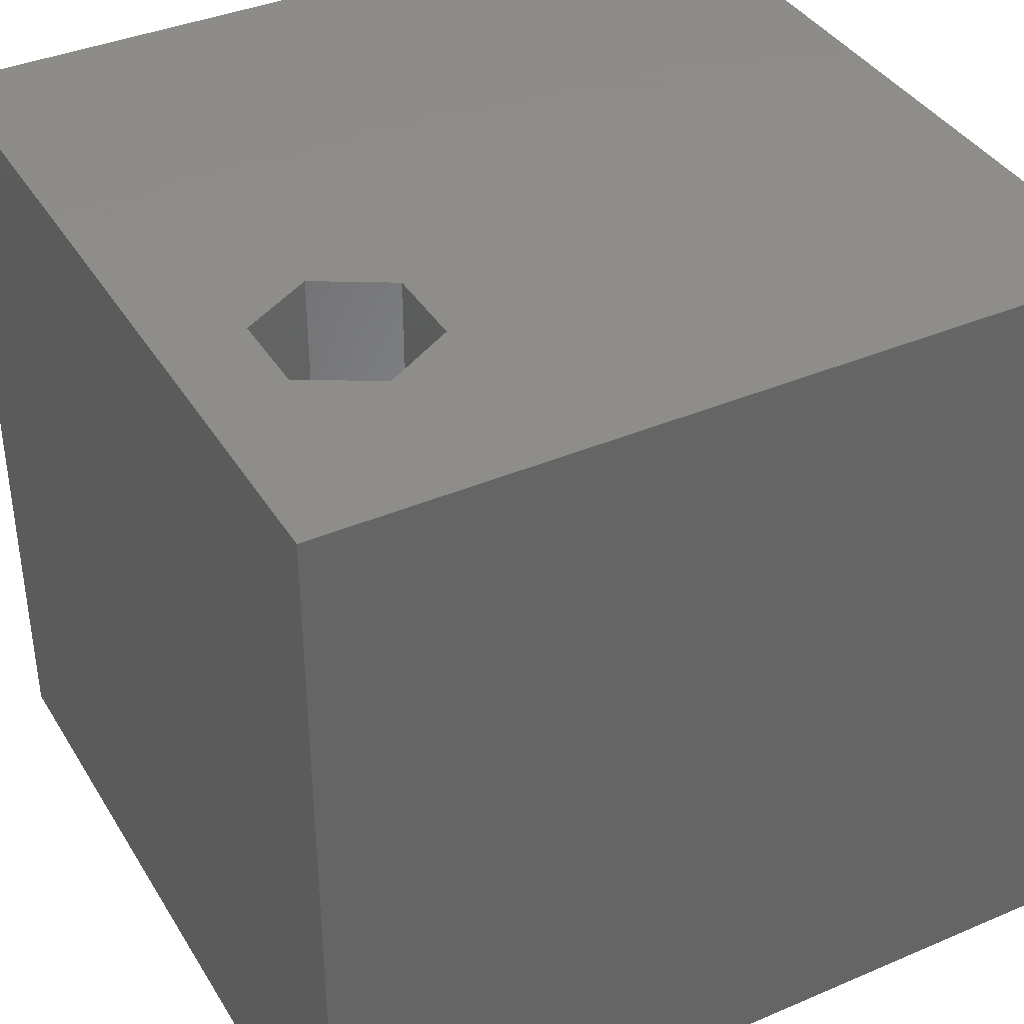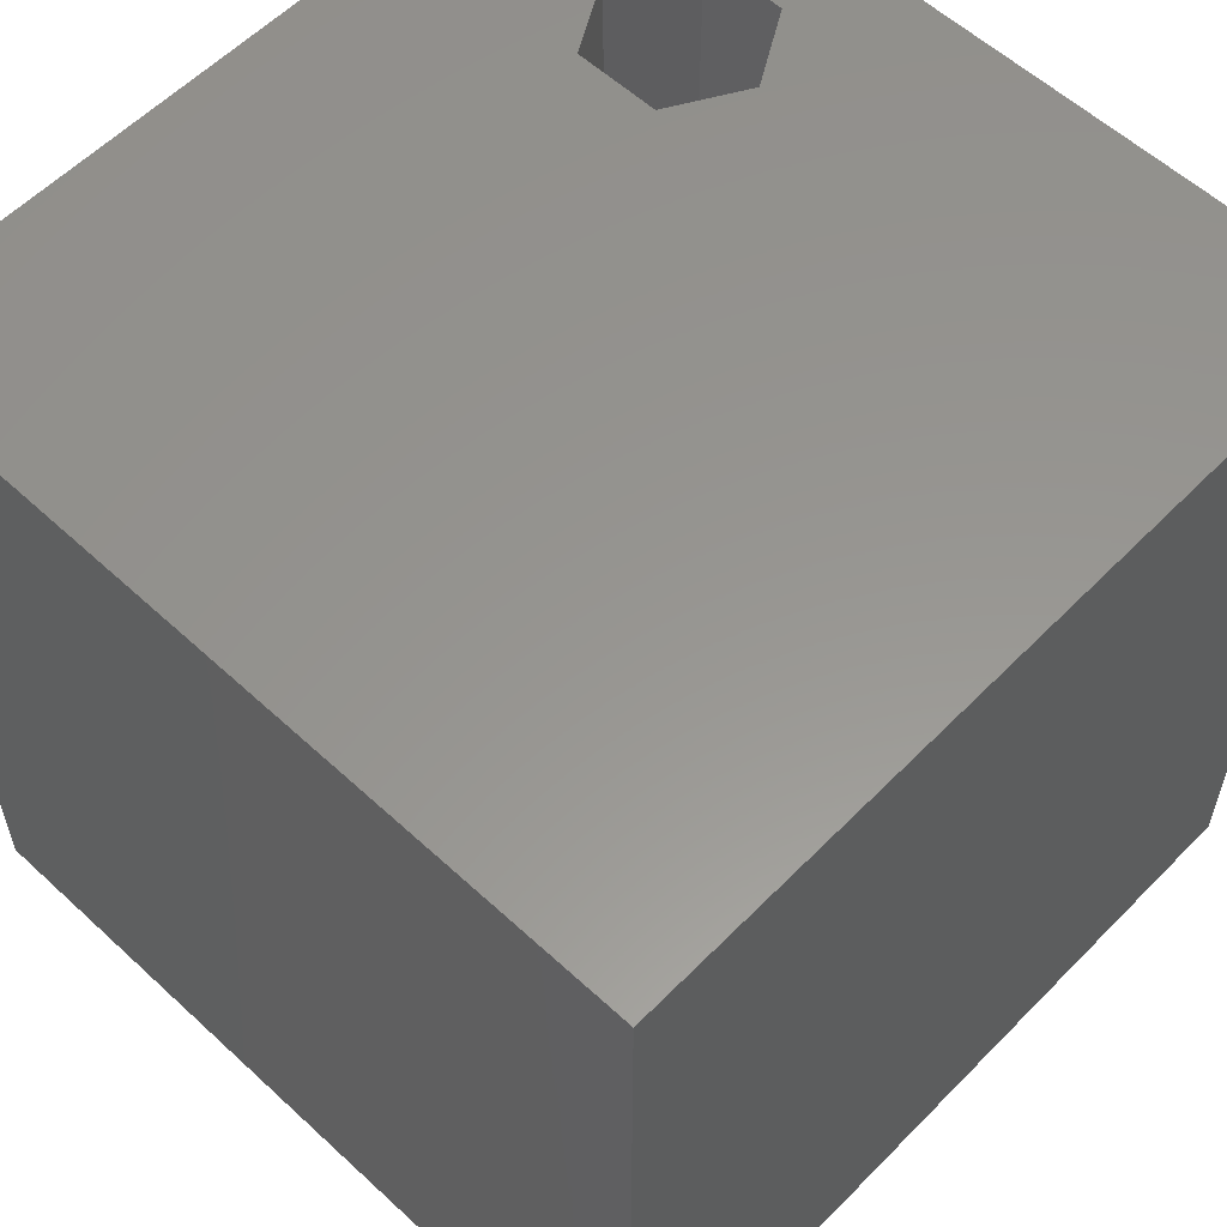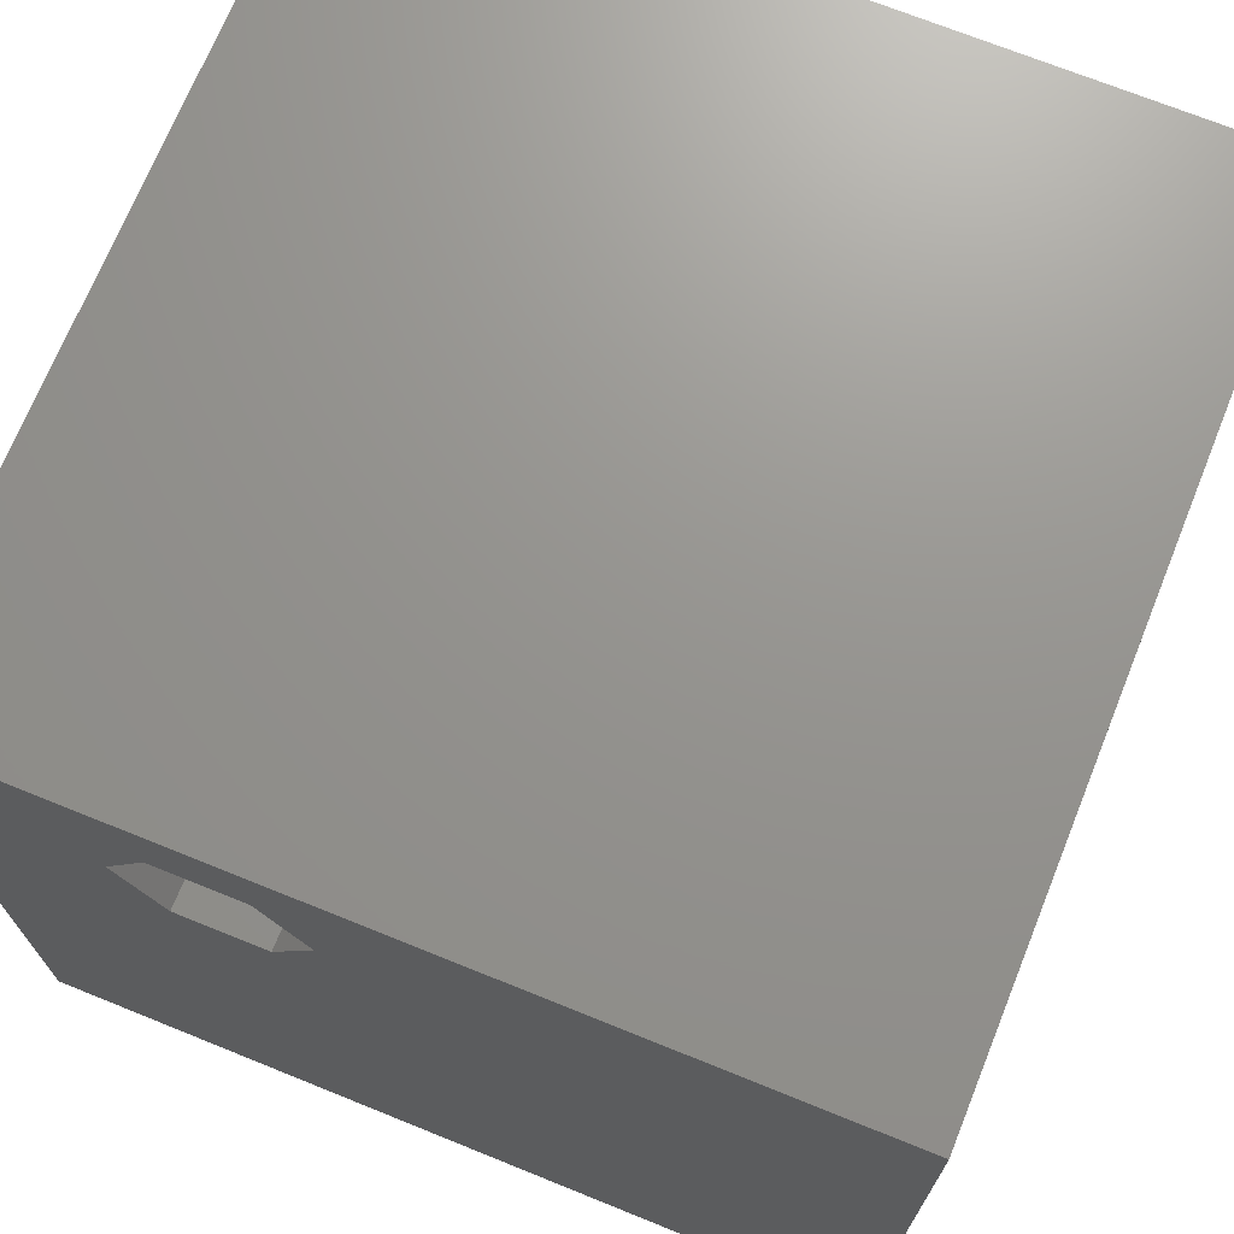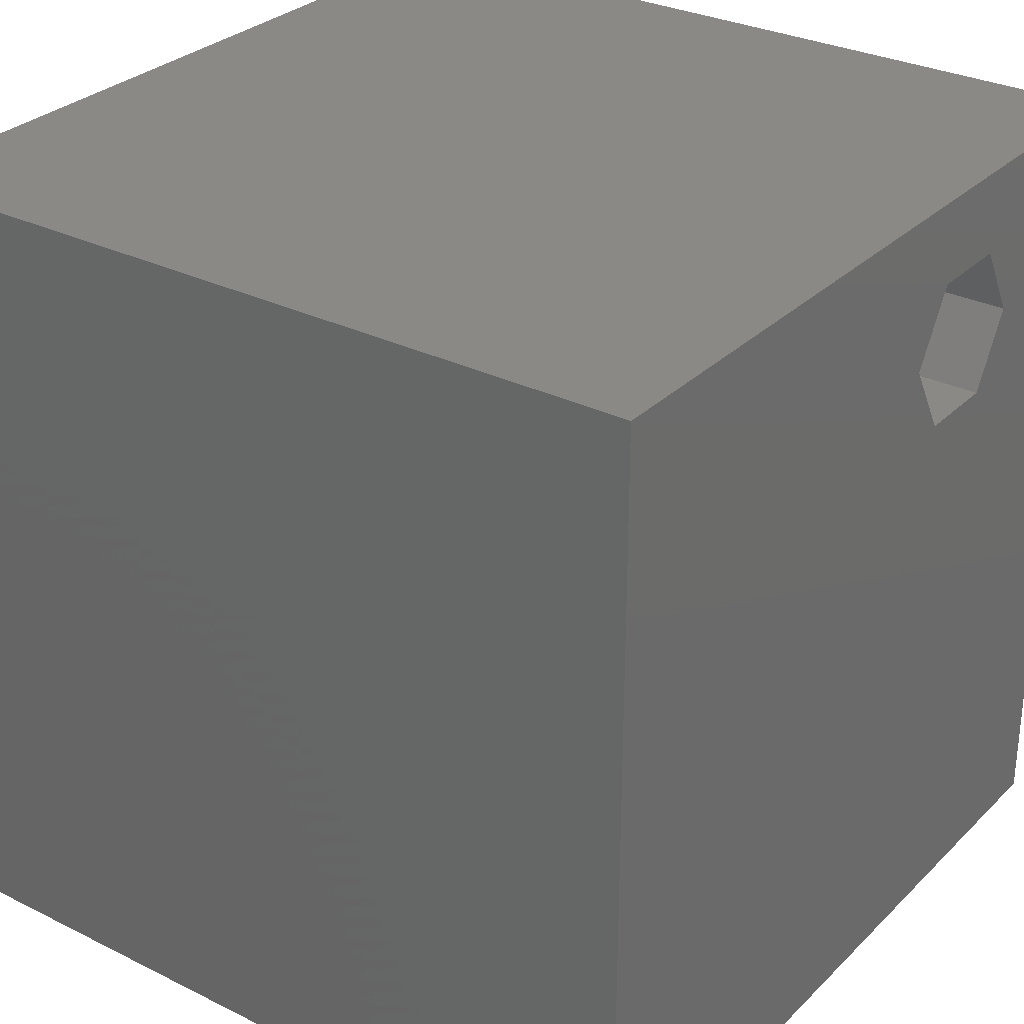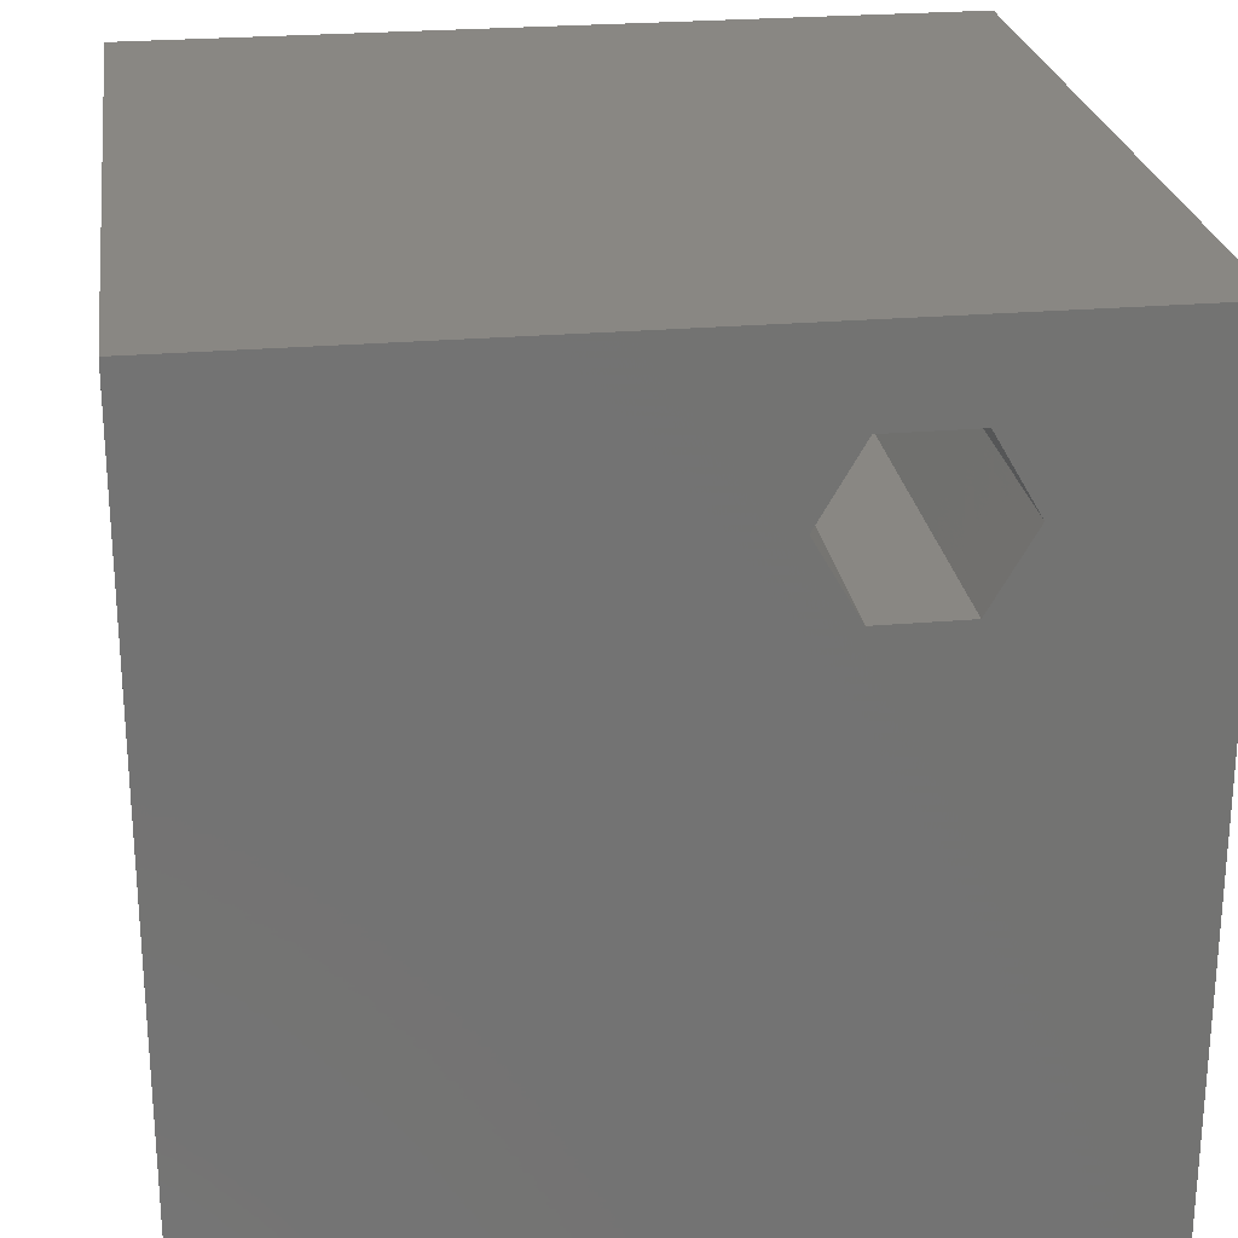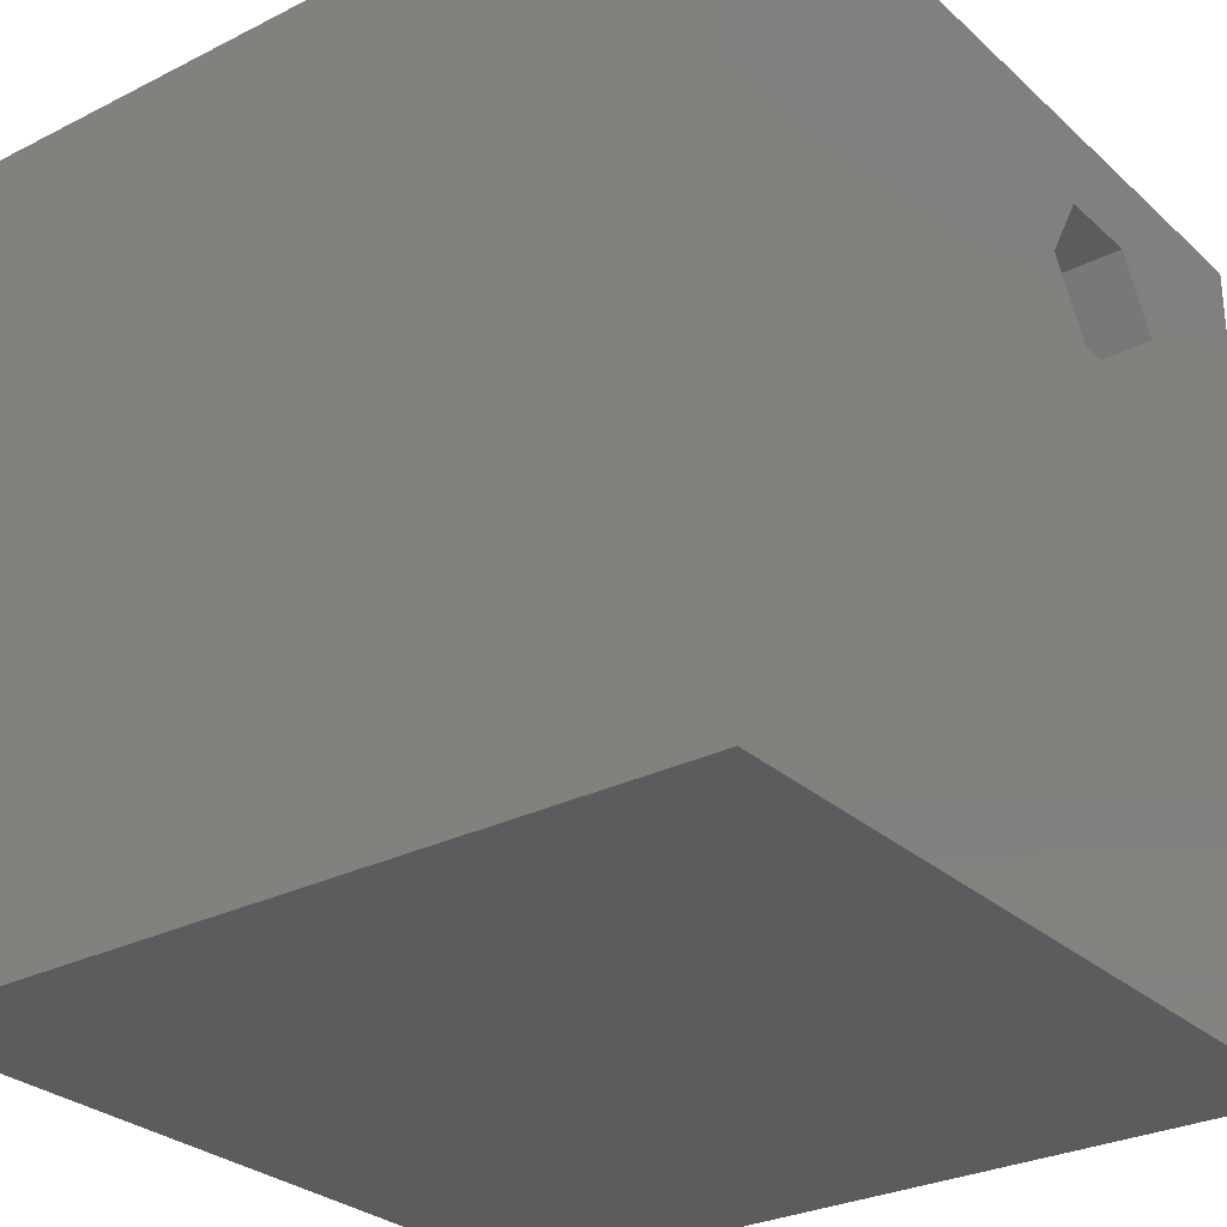
<metadata>
{"format":"stl","ext":"stl","renderer":"f3d","projection":"perspective","resolution":1024,"background":"white","views":[{"elev":38.5,"azim":-118.3,"up":"+Z"},{"elev":57.8,"azim":43.7,"up":"+Z"},{"elev":70.9,"azim":22.0,"up":"+Y"},{"elev":29.9,"azim":125.9,"up":"+Y"},{"elev":25.0,"azim":172.0,"up":"+Y"},{"elev":-28.6,"azim":127.1,"up":"+Y"}]}
</metadata>
<code>
# stl→obj: 20 verts, 40 faces
v 0 10 10
v 0 10 0
v 0 0 10
v 0 0 0
v 1.94 8.051 10
v 2.465 8.959 10
v 3.513 8.959 10
v 10 10 10
v 4.037 8.051 10
v 10 0 10
v 3.513 7.144 10
v 2.465 7.144 10
v 10 10 0
v 10 0 0
v 1.94 8.051 0
v 2.465 7.144 0
v 3.513 7.144 0
v 4.037 8.051 0
v 3.513 8.959 0
v 2.465 8.959 0
f 1 2 3
f 3 2 4
f 5 1 3
f 5 6 1
f 1 6 7
f 1 7 8
f 8 7 9
f 8 9 10
f 10 9 11
f 10 11 3
f 3 11 12
f 3 12 5
f 13 8 14
f 14 8 10
f 2 15 4
f 4 15 16
f 4 16 14
f 14 16 17
f 14 17 13
f 17 18 13
f 13 18 19
f 13 19 2
f 2 19 20
f 2 20 15
f 8 13 1
f 1 13 2
f 14 10 4
f 4 10 3
f 15 20 5
f 5 20 6
f 20 19 6
f 6 19 7
f 19 18 7
f 7 18 9
f 18 17 9
f 9 17 11
f 17 16 11
f 11 16 12
f 16 15 12
f 12 15 5

</code>
